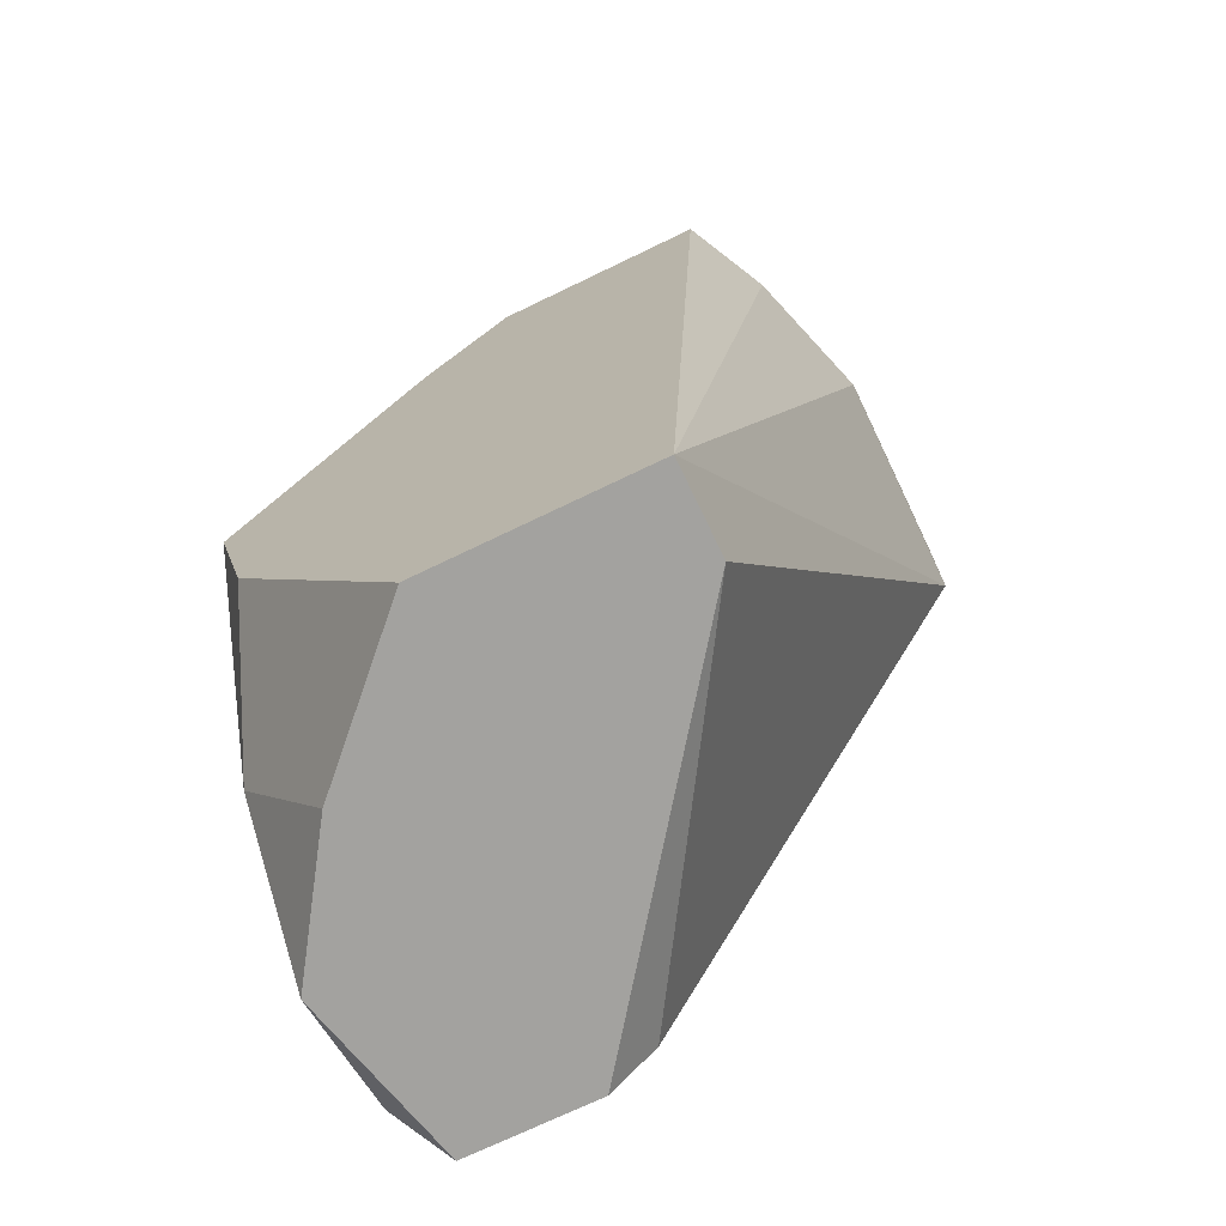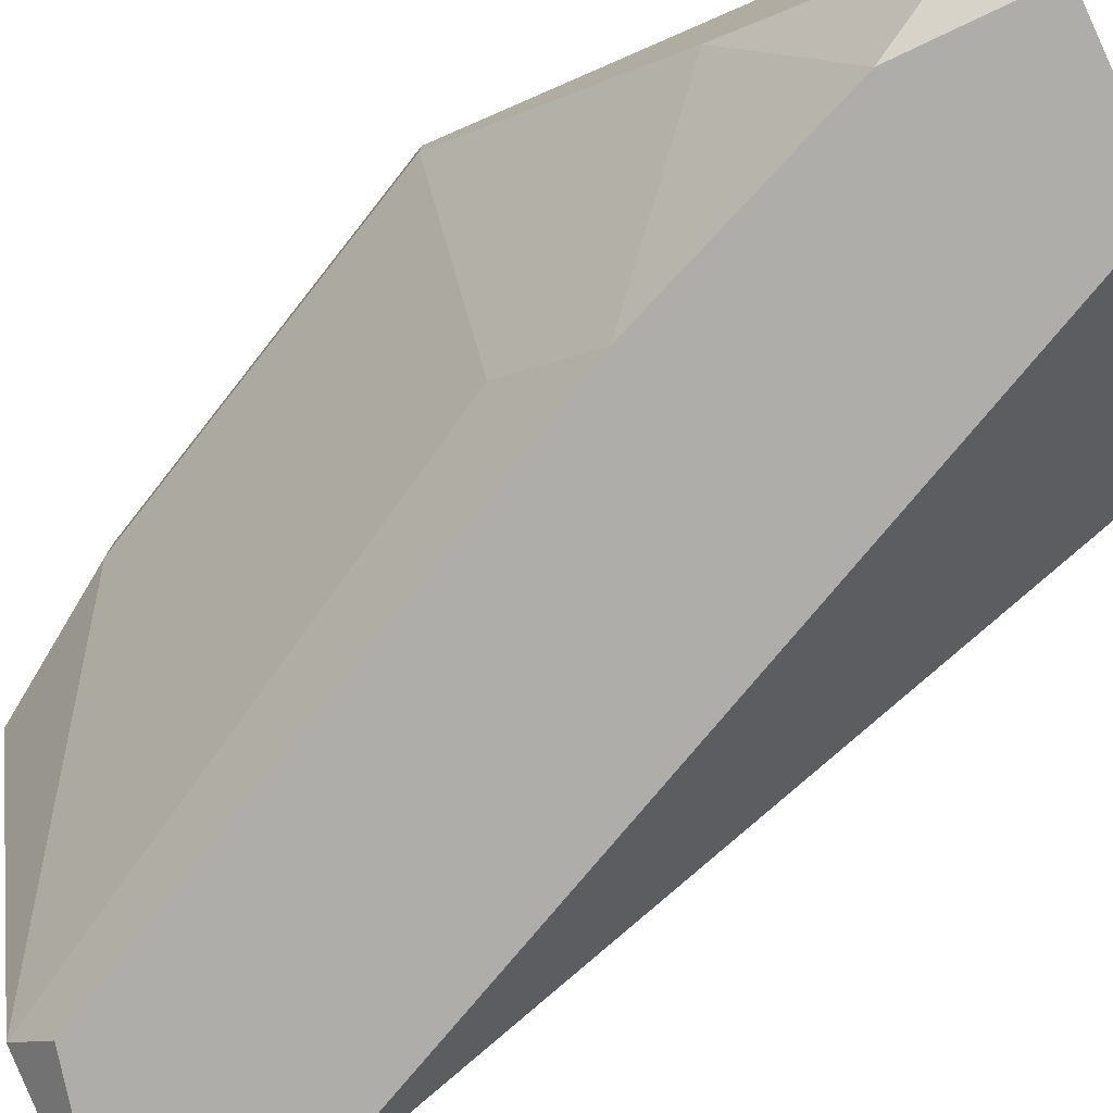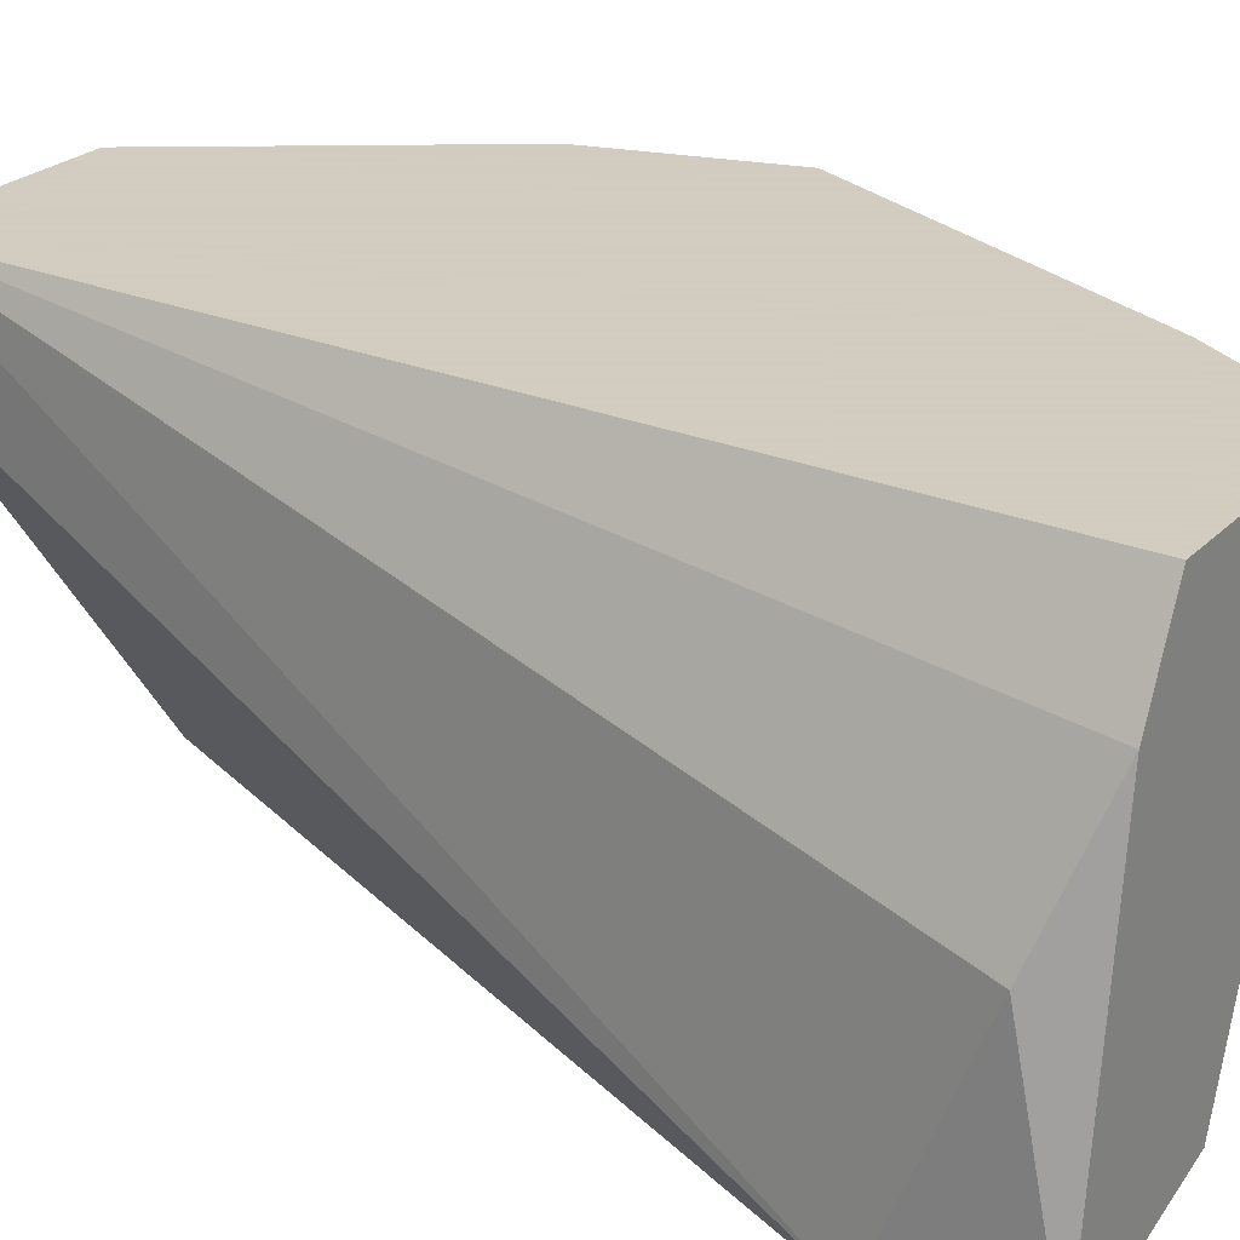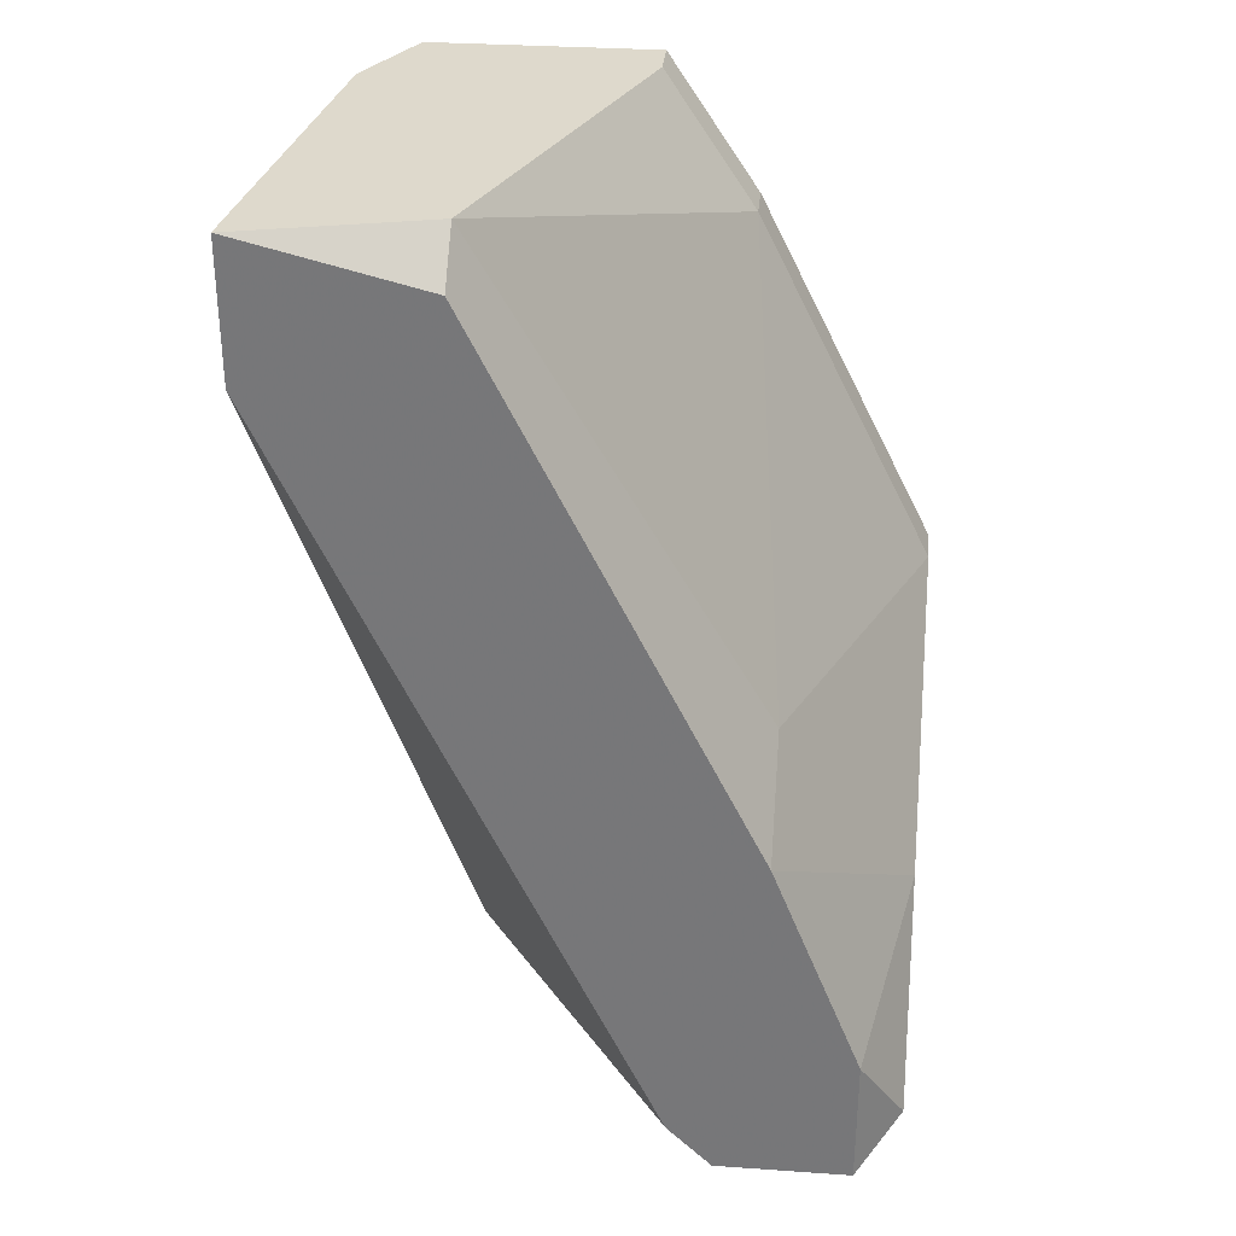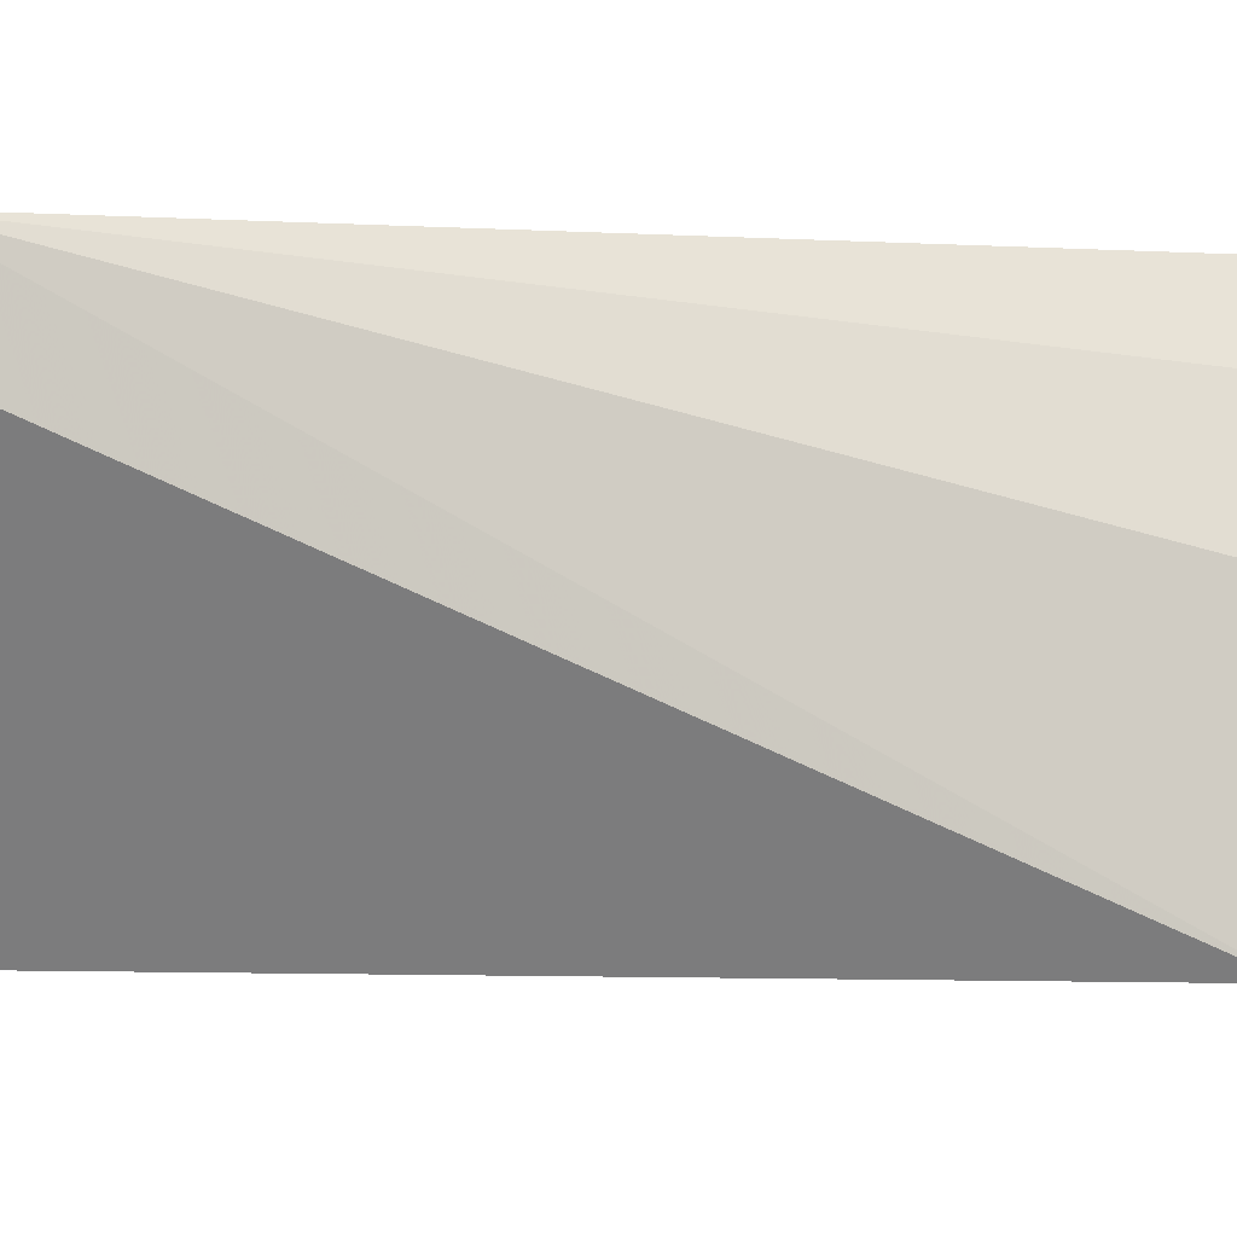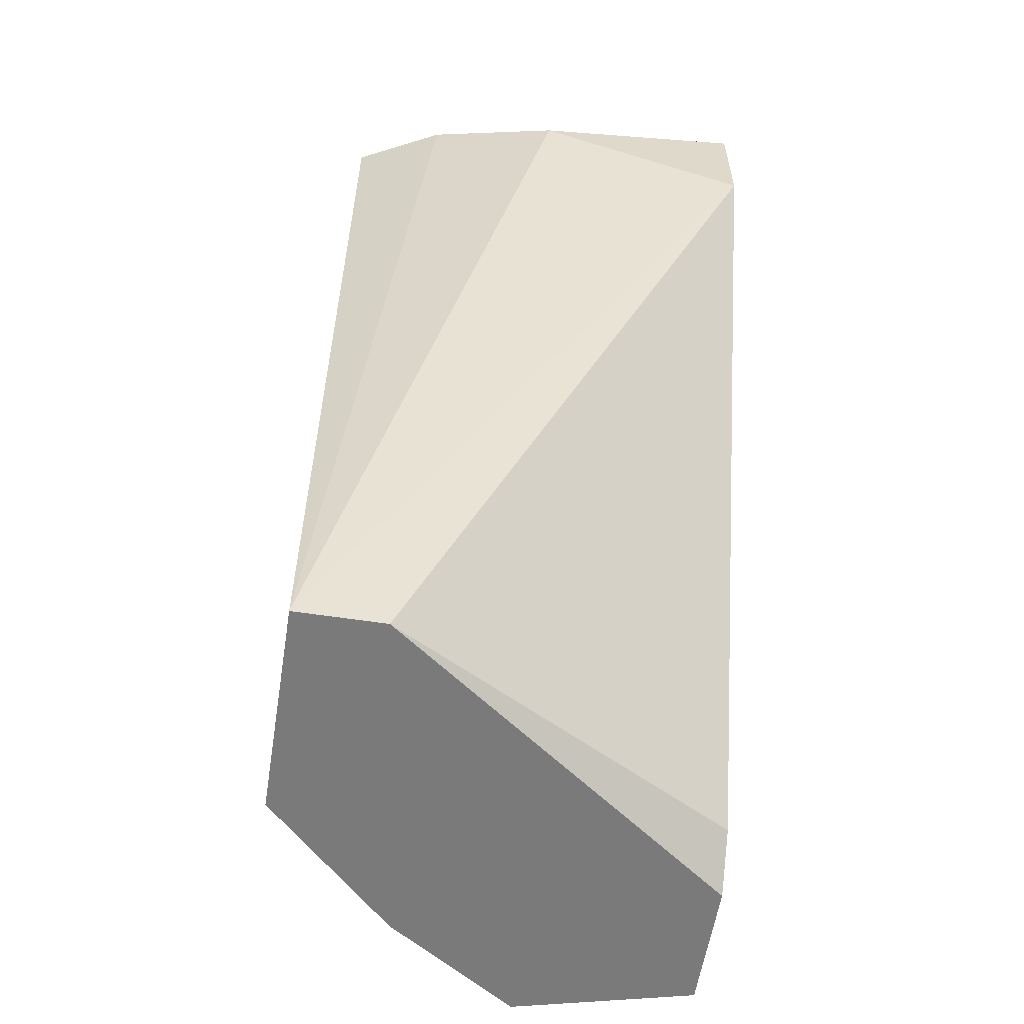
<metadata>
{"format":"obj","ext":"obj","renderer":"f3d","projection":"perspective","resolution":1024,"background":"white","views":[{"elev":-72.4,"azim":-154.3,"up":"+Z"},{"elev":-77.1,"azim":115.2,"up":"+Y"},{"elev":24.3,"azim":-57.8,"up":"+Y"},{"elev":32.1,"azim":5.6,"up":"+Z"},{"elev":-2.2,"azim":-105.8,"up":"+Y"},{"elev":-58.1,"azim":-99.0,"up":"+Z"}]}
</metadata>
<code>
v 0.0439 -0.003087 -0.007168
v 0.0439 -0.003087 -0.01918
v 0.0439 0.01132 0.00484
v 0.0439 0.004118 -0.01197
v 0.0439 0.008921 0.00484
v 0.0439 -0.01029 -0.01678
v 0.01988 0.006518 -0.01918
v 0.01988 0.01132 -0.01918
v 0.01507 0.006518 0.03126
v 0.03188 -0.0127 -0.01678
v 0.03188 0.01132 -0.01918
v 0.0415 -0.0127 -0.01918
v 0.0415 -0.0127 -0.01197
v 0.0415 0.01132 -0.004769
v 0.03669 -0.0127 3.6e-05
v 0.03669 -0.007891 0.00484
v 0.01267 -0.000686 0.02886
v 0.01267 -0.0127 0.03126
v 0.01267 -0.0127 0.02405
v 0.02948 0.01132 0.03126
v 0.02948 0.008921 0.03126
v 0.01748 0.01132 0.03126
v 0.03429 -0.0127 -0.01918
v 0.03429 0.01132 0.02405
v 0.03429 0.008921 0.02405
v 0.02228 -0.0127 0.02886
v 0.02228 -0.01029 0.03126
v 0.03909 0.004118 -0.01918
f 15 13 1
f 24 3 8
f 24 8 22
f 18 10 26
f 10 18 19
f 8 19 17
f 19 18 17
f 22 18 21
f 8 28 7
f 10 19 7
f 19 8 7
f 26 10 15
f 8 3 11
f 28 8 11
f 7 28 12
f 15 10 12
f 3 24 5
f 6 3 5
f 3 6 4
f 18 26 27
f 21 18 27
f 26 15 27
f 24 21 25
f 5 24 25
f 21 27 25
f 6 12 2
f 12 28 2
f 4 6 2
f 28 4 2
f 11 3 14
f 28 11 14
f 3 4 14
f 4 28 14
f 22 8 9
f 18 22 9
f 8 17 9
f 17 18 9
f 10 7 23
f 7 12 23
f 12 10 23
f 12 6 13
f 15 12 13
f 15 5 16
f 27 15 16
f 5 25 16
f 25 27 16
f 24 22 20
f 21 24 20
f 22 21 20
f 6 5 1
f 5 15 1
f 13 6 1

</code>
